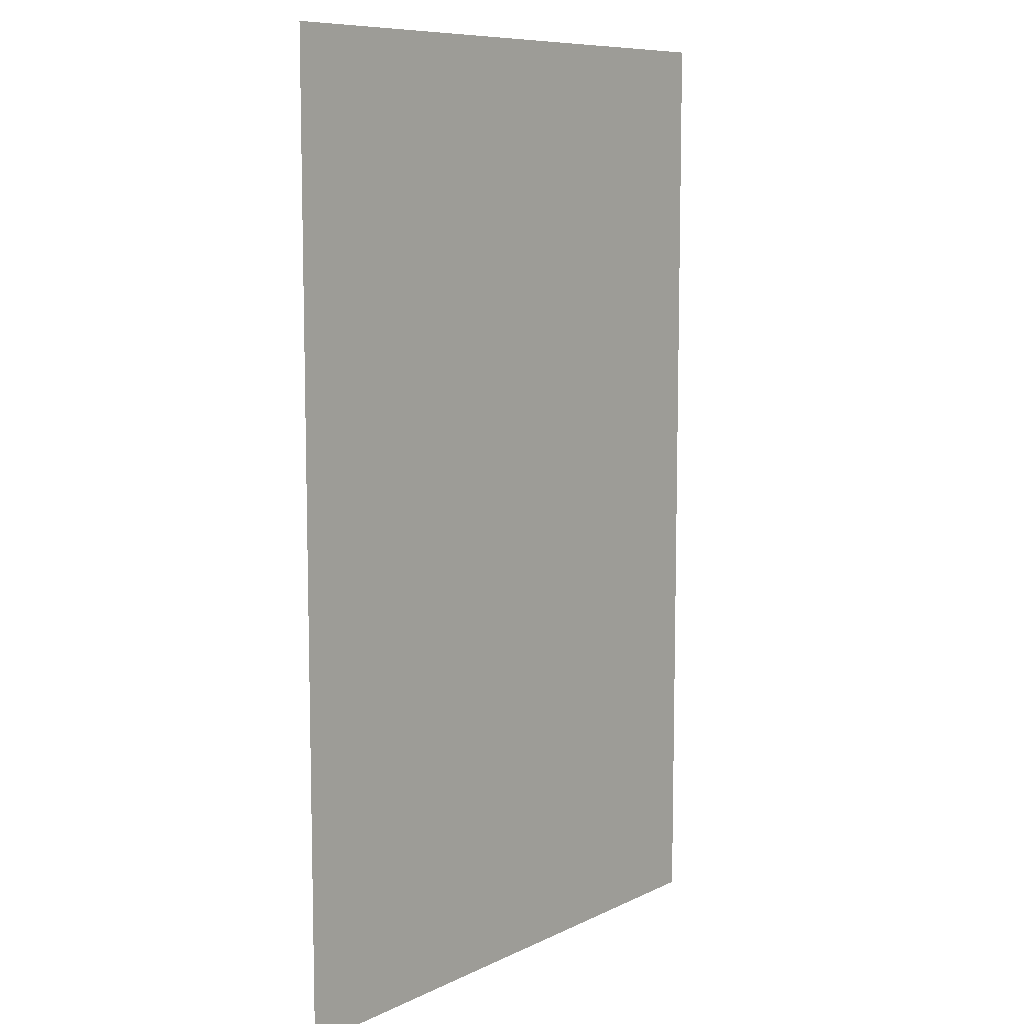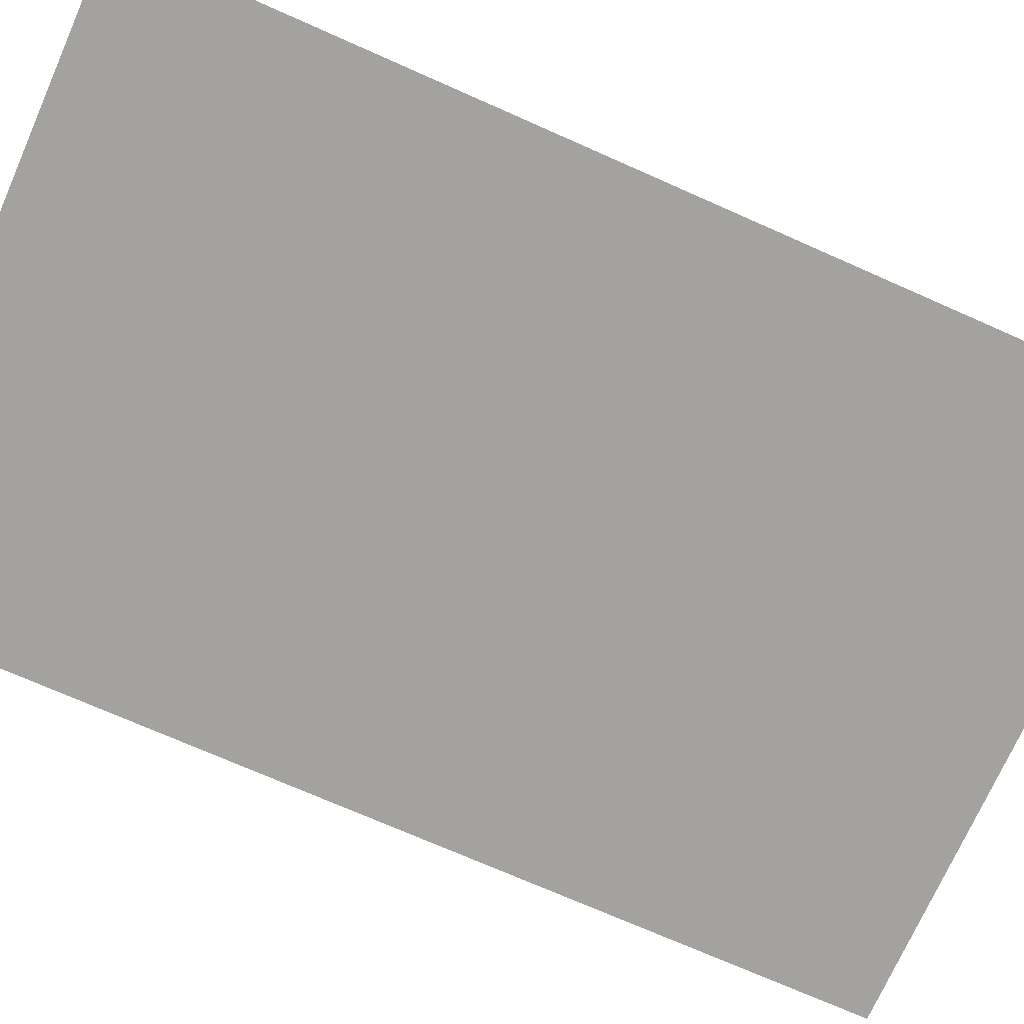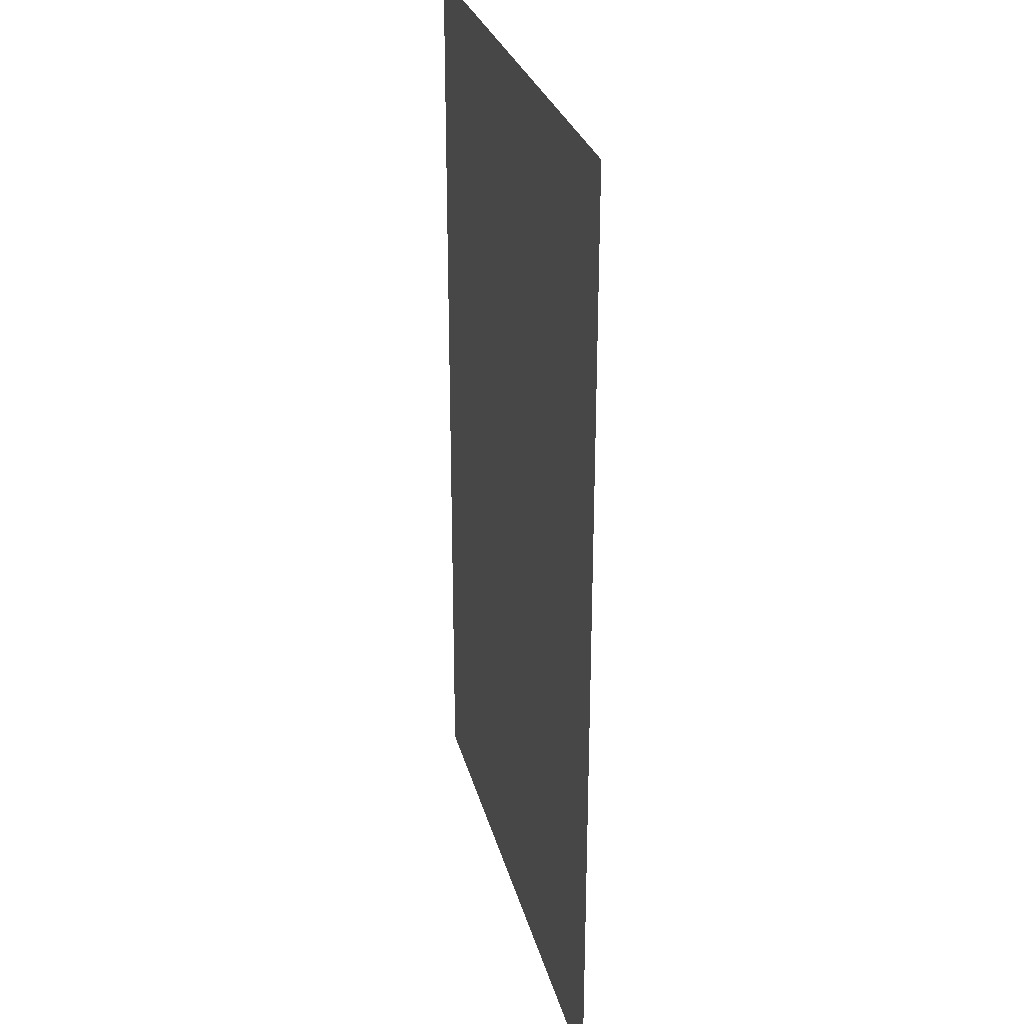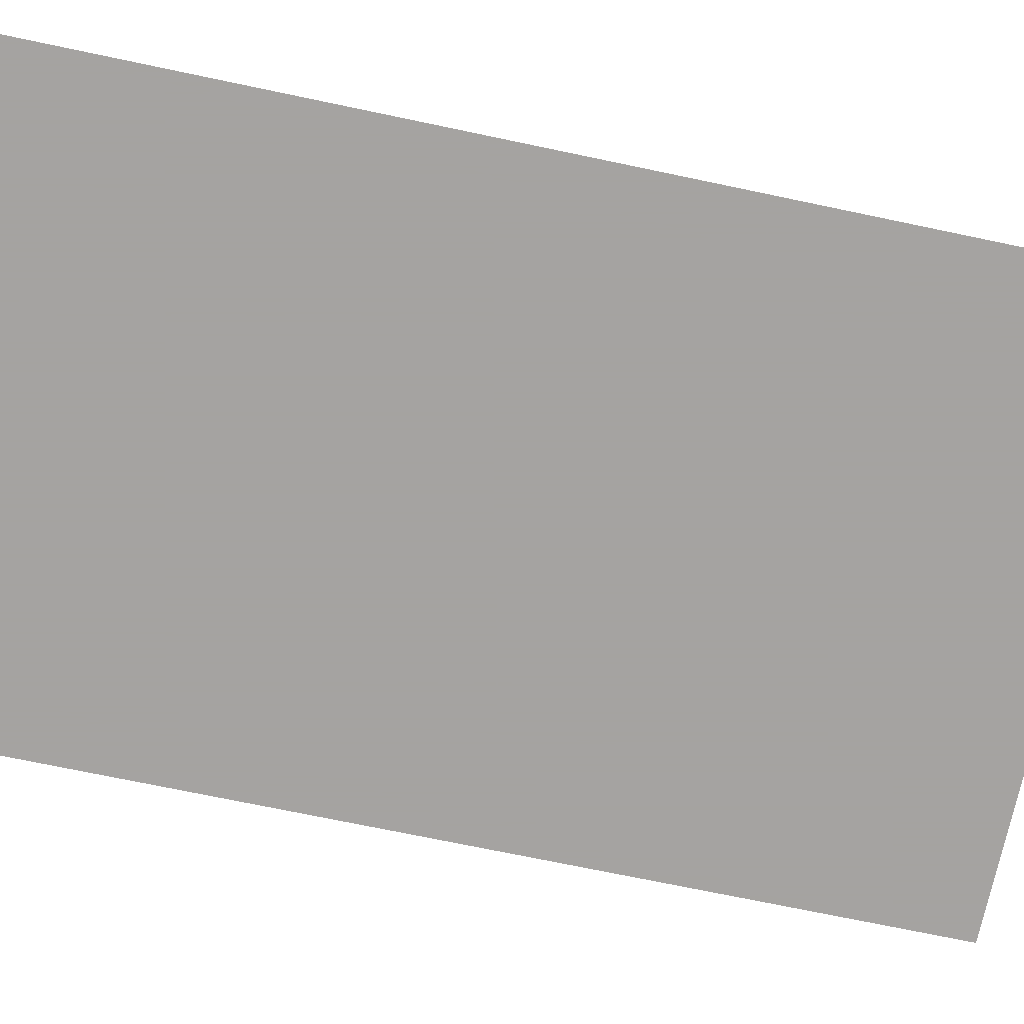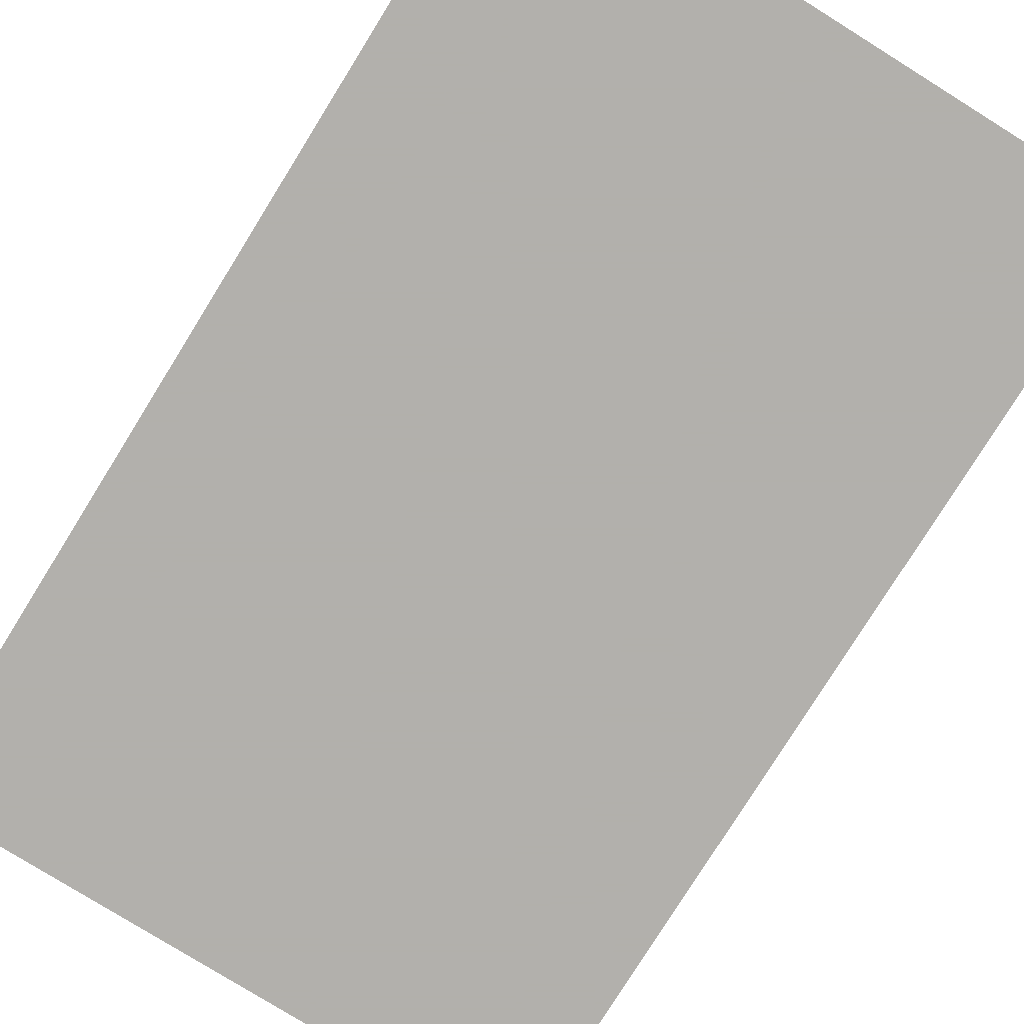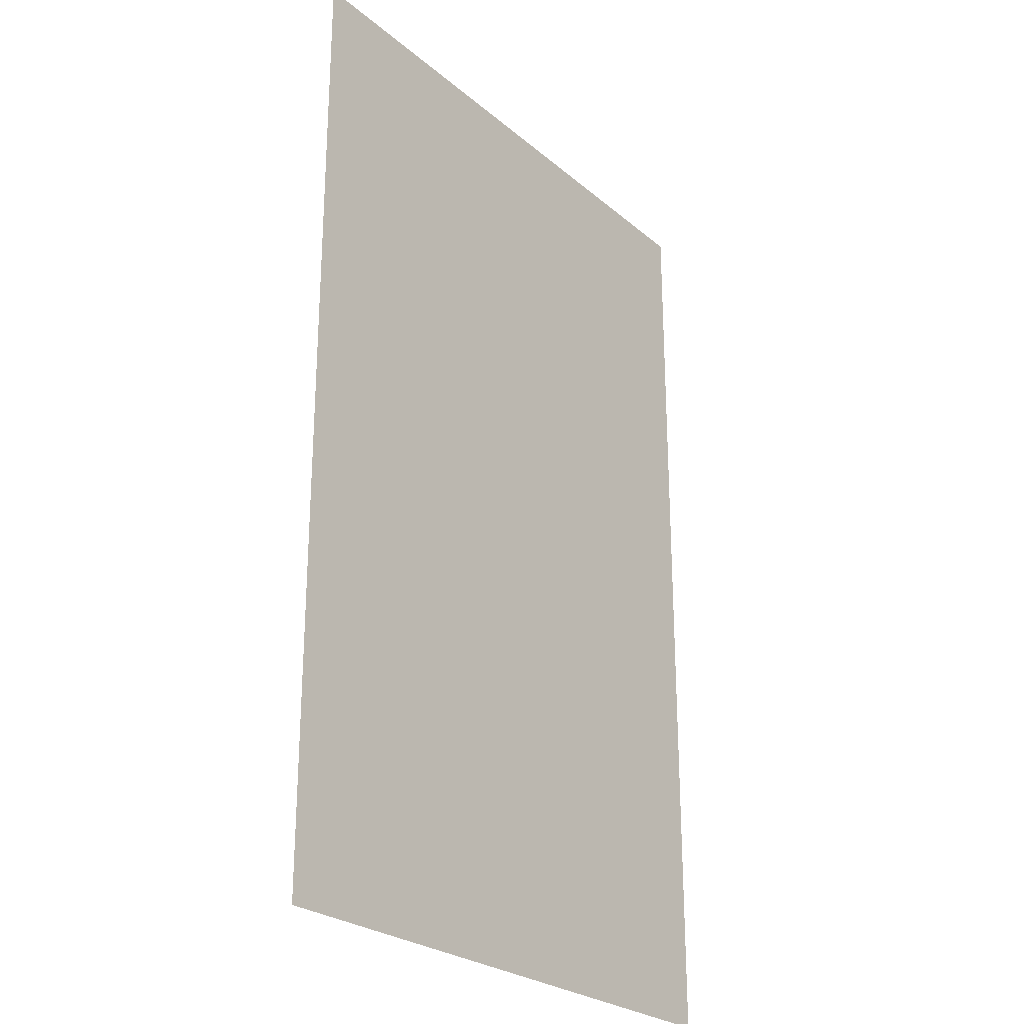
<metadata>
{"format":"obj","ext":"obj","renderer":"f3d","projection":"perspective","resolution":1024,"background":"white","views":[{"elev":8.9,"azim":-51.5,"up":"+Y"},{"elev":-72.5,"azim":66.1,"up":"+Z"},{"elev":28.1,"azim":76.3,"up":"+Y"},{"elev":-73.1,"azim":78.2,"up":"+Z"},{"elev":-78.6,"azim":-31.9,"up":"+Z"},{"elev":-25.6,"azim":-52.8,"up":"+Y"}]}
</metadata>
<code>
v 4941 268.8 -2330
v 5062 268.8 -2330
v 5062 460.8 -2330
v 4941 268.8 -2330
v 5062 460.8 -2330
v 4941 460.8 -2330
f 1 2 3
f 4 5 6

</code>
